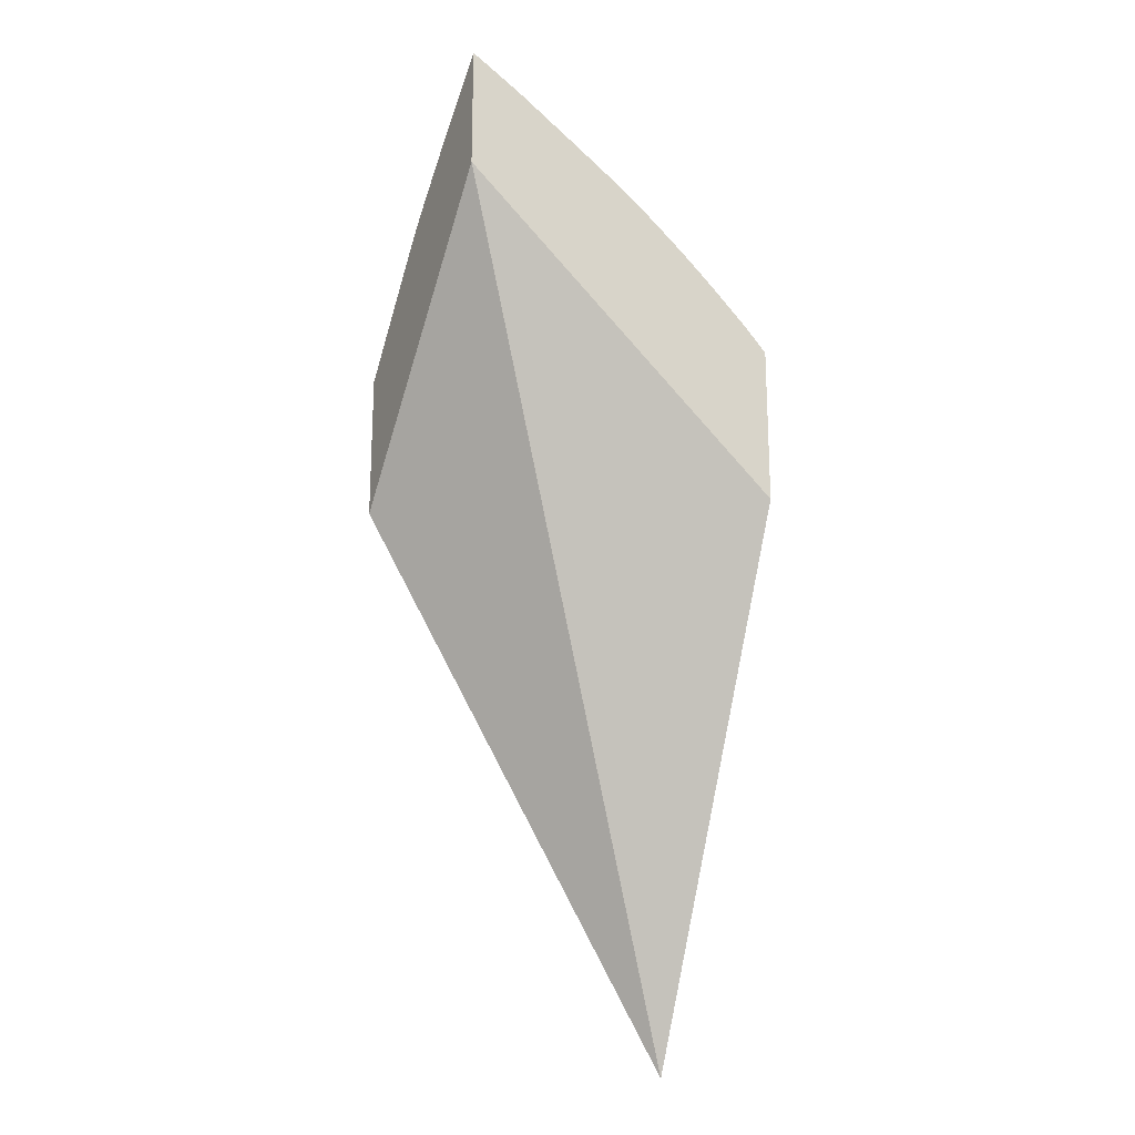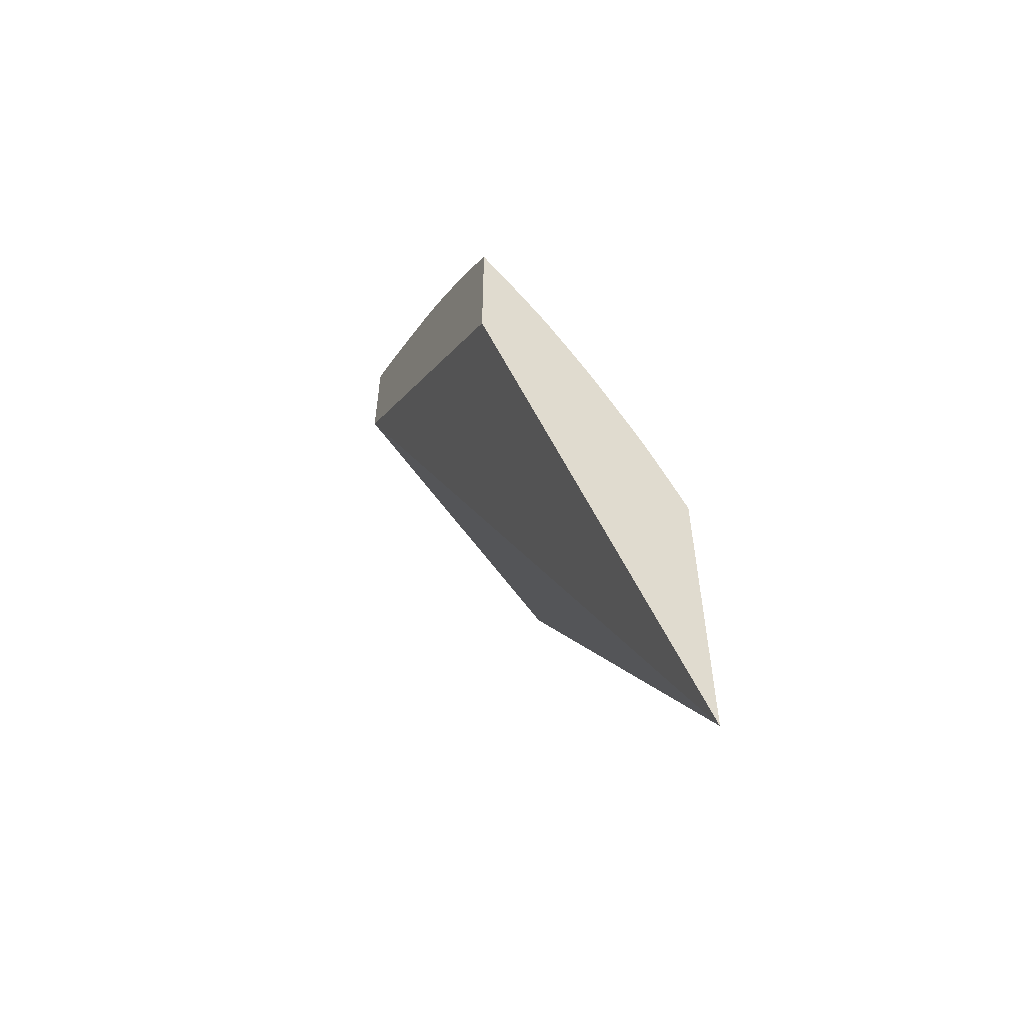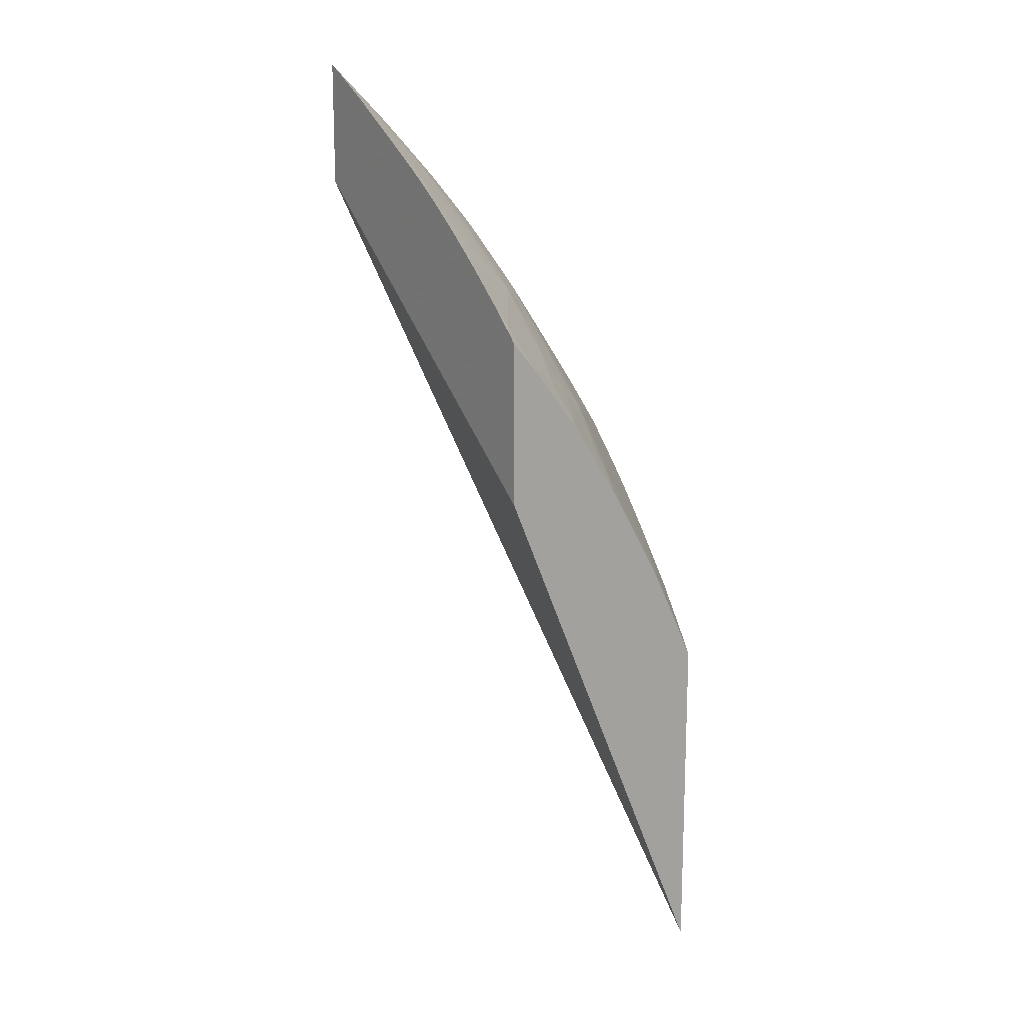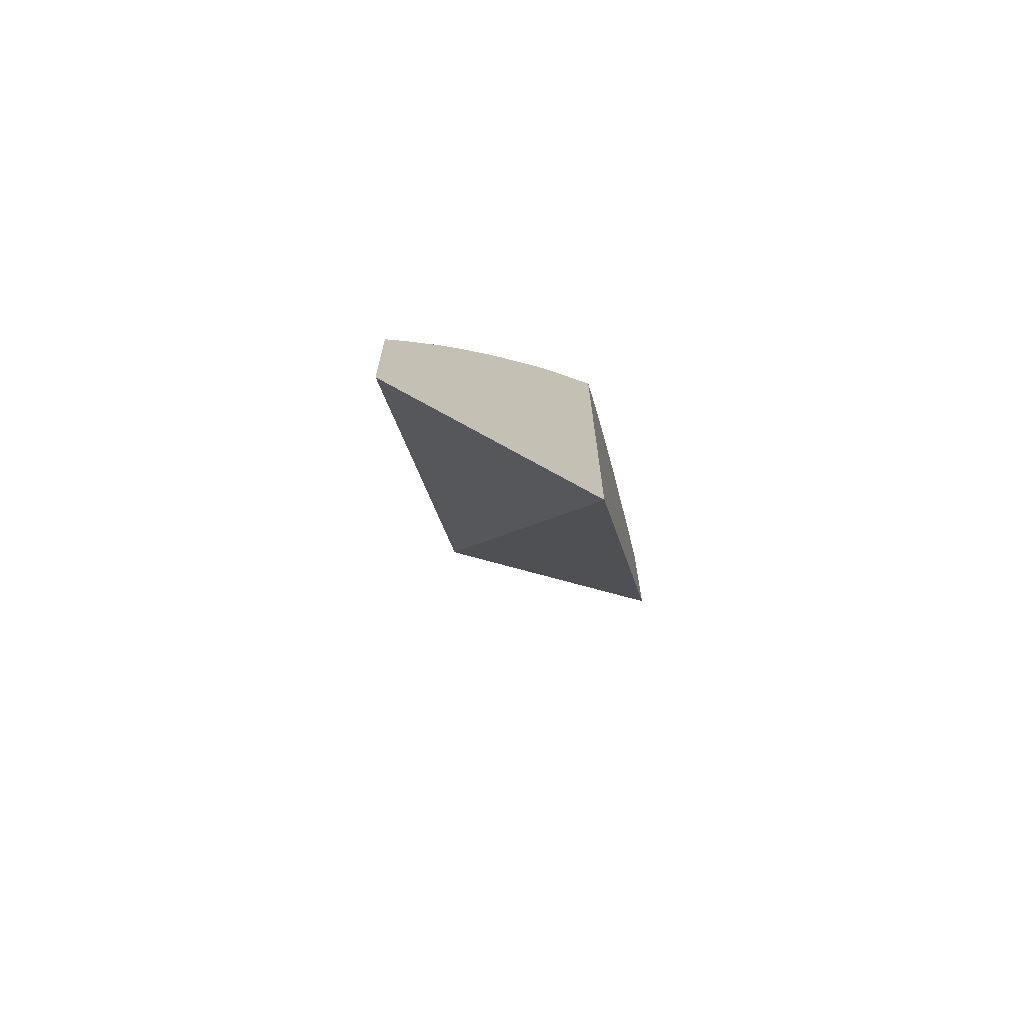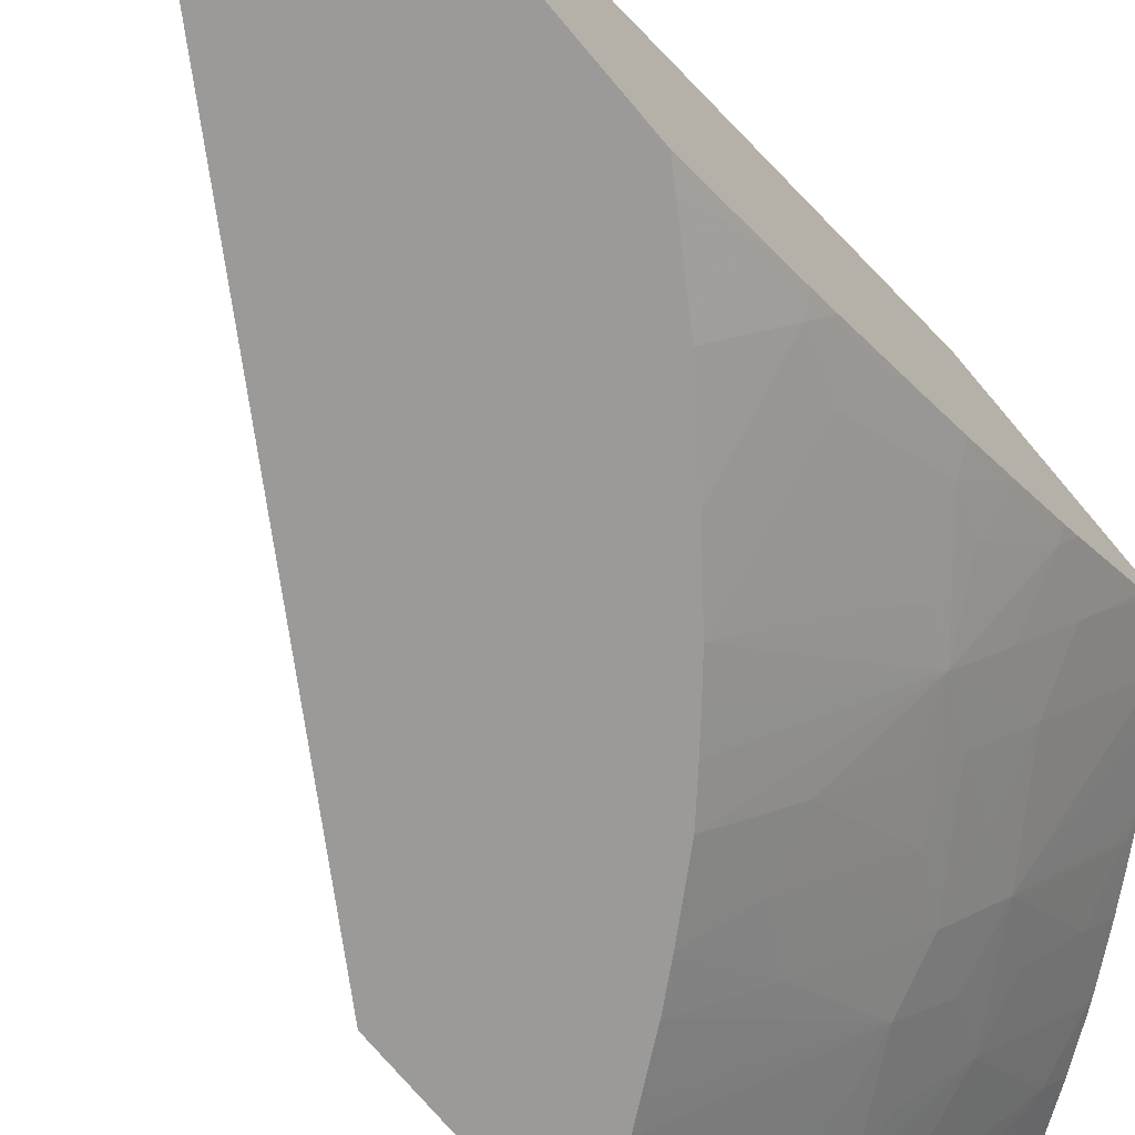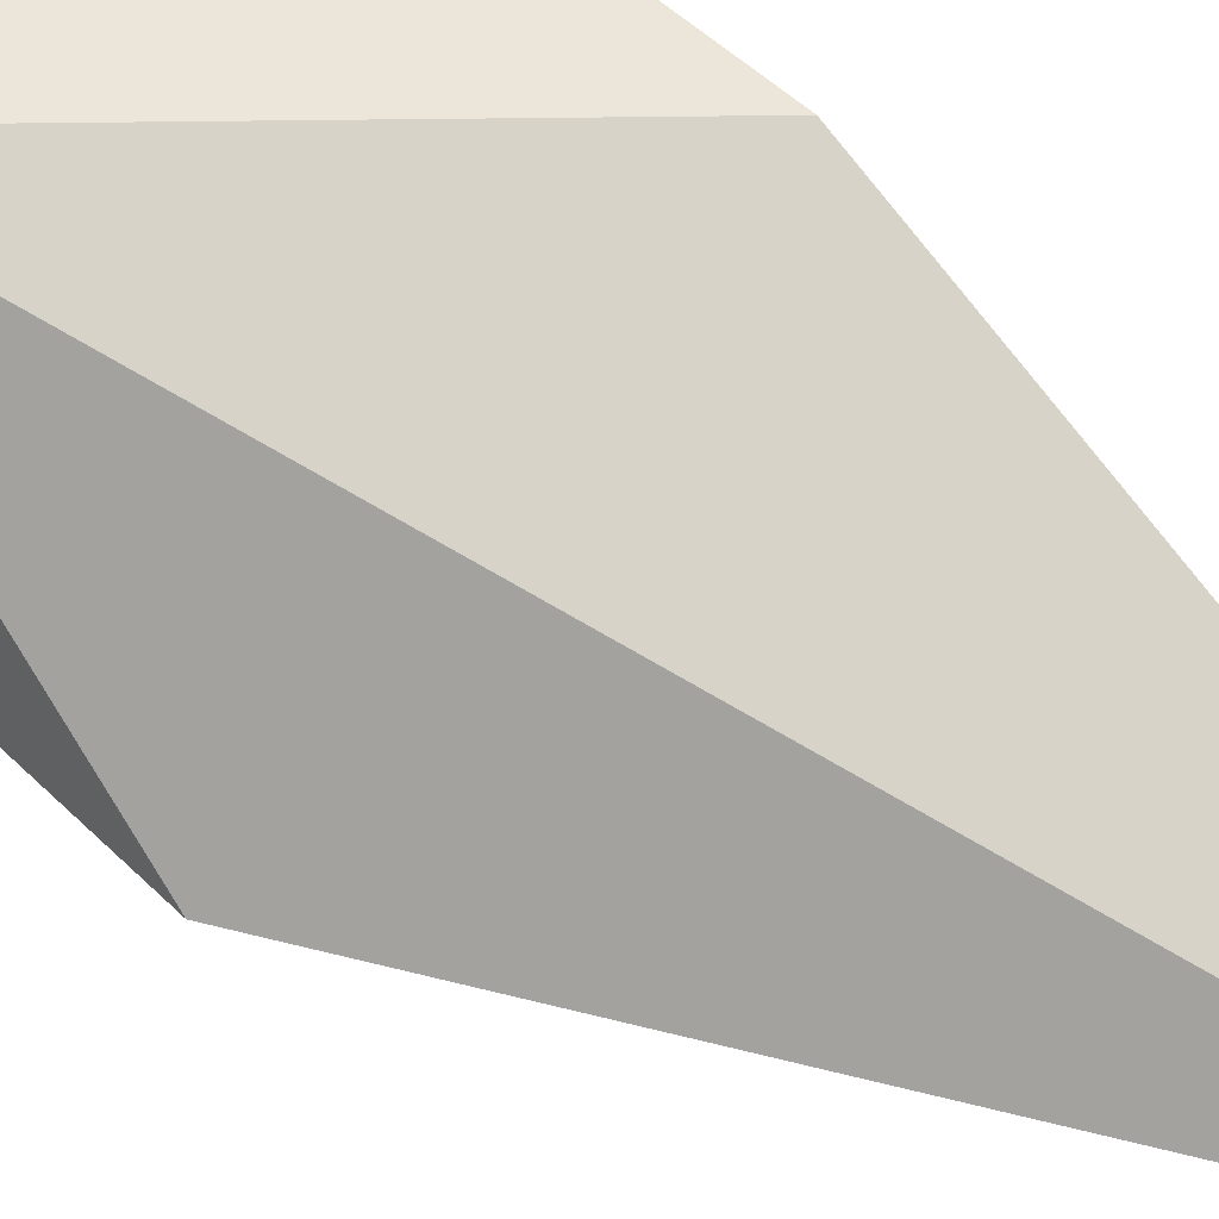
<metadata>
{"format":"obj","ext":"obj","renderer":"f3d","projection":"perspective","resolution":1024,"background":"white","views":[{"elev":-20.1,"azim":-27.8,"up":"+Y"},{"elev":-56.2,"azim":64.1,"up":"+Y"},{"elev":15.6,"azim":54.4,"up":"+Y"},{"elev":-69.5,"azim":103.1,"up":"+Y"},{"elev":-69.3,"azim":39.5,"up":"+Z"},{"elev":47.4,"azim":-41.9,"up":"+Z"}]}
</metadata>
<code>
v 0.02867 0.03381 -0.02049
v 0.04394 0.008885 -0.02049
v 0.02867 0.04689 -0.009818
v 0.02867 0.04057 -0.02049
v 0.04394 0.02427 -0.02049
v 0.04394 0.03361 -0.009818
v 0.02867 0.05255 -0.009818
v 0.02867 0.04375 -0.01805
v 0.03049 0.04508 -0.01617
v 0.03006 0.04213 -0.01863
v 0.03117 0.03882 -0.02049
v 0.04354 0.02492 -0.02049
v 0.04394 0.02718 -0.01907
v 0.04394 0.04098 -0.009818
v 0.02888 0.05244 -0.009818
v 0.02867 0.05236 -0.01003
v 0.02867 0.04391 -0.01793
v 0.03229 0.04448 -0.01567
v 0.03117 0.0433 -0.01716
v 0.02867 0.04583 -0.01644
v 0.02867 0.04698 -0.01548
v 0.02904 0.04687 -0.01537
v 0.03105 0.0406 -0.01924
v 0.03169 0.03841 -0.02049
v 0.03185 0.04148 -0.01815
v 0.03388 0.04256 -0.01626
v 0.0353 0.04203 -0.01586
v 0.03306 0.03969 -0.01881
v 0.04197 0.02735 -0.02049
v 0.04394 0.0273 -0.01901
v 0.04394 0.03997 -0.01071
v 0.04362 0.04132 -0.009818
v 0.02939 0.05214 -0.009818
v 0.02899 0.05227 -0.009944
v 0.02867 0.05187 -0.01054
v 0.03143 0.04616 -0.01462
v 0.03237 0.04725 -0.01302
v 0.03388 0.04539 -0.01382
v 0.03545 0.04484 -0.0133
v 0.03388 0.0439 -0.01516
v 0.02867 0.04756 -0.01492
v 0.03057 0.04782 -0.01358
v 0.03318 0.03724 -0.02049
v 0.03627 0.04309 -0.0143
v 0.0371 0.04125 -0.0153
v 0.03635 0.04046 -0.01632
v 0.03485 0.03897 -0.01829
v 0.04013 0.02985 -0.02049
v 0.04347 0.02876 -0.01864
v 0.04394 0.02836 -0.01848
v 0.04394 0.03979 -0.01087
v 0.04382 0.03985 -0.01092
v 0.04296 0.04165 -0.01016
v 0.04265 0.0423 -0.009818
v 0.03106 0.05114 -0.009818
v 0.03051 0.05048 -0.0109
v 0.02907 0.04961 -0.01269
v 0.02867 0.05028 -0.01222
v 0.03388 0.04803 -0.01116
v 0.03546 0.04751 -0.01061
v 0.03388 0.04673 -0.0125
v 0.03724 0.04414 -0.01261
v 0.03833 0.04235 -0.01351
v 0.03725 0.04686 -0.009934
v 0.02867 0.04913 -0.01339
v 0.03425 0.03632 -0.02049
v 0.0391 0.04047 -0.0144
v 0.03987 0.03858 -0.01529
v 0.03808 0.03946 -0.01593
v 0.03668 0.03802 -0.01781
v 0.03587 0.03718 -0.01891
v 0.03857 0.03186 -0.02049
v 0.04278 0.03056 -0.01813
v 0.04394 0.03206 -0.01635
v 0.04394 0.02919 -0.01802
v 0.04328 0.03388 -0.01581
v 0.04394 0.03823 -0.01211
v 0.04283 0.03877 -0.01272
v 0.04104 0.0397 -0.0135
v 0.04079 0.04402 -0.009818
v 0.0319 0.05059 -0.009818
v 0.02867 0.04972 -0.01281
v 0.03714 0.04704 -0.009818
v 0.03405 0.04917 -0.009818
v 0.03585 0.04797 -0.009818
v 0.03839 0.04507 -0.01082
v 0.04018 0.04428 -0.01009
v 0.03753 0.04674 -0.009818
v 0.03491 0.03573 -0.02049
v 0.04078 0.03679 -0.01595
v 0.03909 0.03779 -0.01641
v 0.03766 0.03634 -0.01835
v 0.03604 0.03471 -0.02049
v 0.04139 0.03525 -0.01642
v 0.04027 0.03349 -0.01828
v 0.03763 0.03294 -0.02049
v 0.04393 0.03209 -0.01634
v 0.04394 0.0334 -0.01553
v 0.04274 0.03525 -0.01536
v 0.04394 0.03512 -0.01439
v 0.04394 0.03729 -0.01286
v 0.0436 0.03698 -0.01342
v 0.04181 0.03778 -0.01436
v 0.03993 0.04477 -0.009818
v 0.03891 0.04563 -0.009818
v 0.03705 0.03361 -0.02049
v 0.04394 0.0363 -0.01359
v 0.04394 0.03676 -0.01326
f 1 2 3
f 1 3 7
f 1 7 16
f 1 16 35
f 1 35 58
f 1 58 82
f 1 82 65
f 1 65 41
f 1 41 21
f 1 21 20
f 1 20 17
f 1 17 8
f 1 8 4
f 1 4 11
f 1 11 24
f 1 24 43
f 1 43 66
f 1 66 89
f 1 89 93
f 1 93 106
f 1 106 96
f 1 96 72
f 1 72 48
f 1 48 29
f 1 29 12
f 1 12 5
f 1 5 2
f 2 5 13
f 2 13 30
f 2 30 50
f 2 50 75
f 2 75 74
f 2 74 98
f 2 98 100
f 2 100 107
f 2 107 108
f 2 108 101
f 2 101 77
f 2 77 51
f 2 51 31
f 2 31 14
f 2 14 6
f 2 6 3
f 3 6 14
f 3 14 32
f 3 32 54
f 3 54 80
f 3 80 104
f 3 104 105
f 3 105 88
f 3 88 83
f 3 83 85
f 3 85 84
f 3 84 81
f 3 81 55
f 3 55 33
f 3 33 15
f 3 15 7
f 4 8 9
f 4 9 10
f 4 10 11
f 5 12 13
f 7 15 16
f 8 17 9
f 9 18 19
f 9 19 10
f 9 17 20
f 9 20 21
f 9 21 22
f 9 22 18
f 10 19 23
f 10 23 11
f 11 23 25
f 11 25 26
f 11 26 27
f 11 27 28
f 11 28 24
f 12 29 13
f 13 29 30
f 14 31 32
f 15 33 34
f 15 34 16
f 16 34 35
f 18 22 36
f 18 36 37
f 18 37 38
f 18 38 39
f 18 39 40
f 18 40 27
f 18 27 26
f 18 26 19
f 19 26 25
f 19 25 23
f 21 41 22
f 22 41 42
f 22 42 36
f 24 28 43
f 27 40 44
f 27 44 45
f 27 45 46
f 27 46 47
f 27 47 43
f 27 43 28
f 29 48 49
f 29 49 30
f 30 49 50
f 31 51 52
f 31 52 53
f 31 53 32
f 32 53 54
f 33 55 56
f 33 56 34
f 34 56 57
f 34 57 58
f 34 58 35
f 36 42 37
f 37 59 60
f 37 60 61
f 37 61 39
f 37 39 38
f 37 42 56
f 37 56 59
f 39 62 63
f 39 63 44
f 39 44 40
f 39 61 60
f 39 60 64
f 39 64 62
f 41 65 42
f 42 65 57
f 42 57 56
f 43 47 66
f 44 63 45
f 45 67 68
f 45 68 69
f 45 69 70
f 45 70 46
f 45 63 67
f 46 70 71
f 46 71 47
f 47 71 66
f 48 72 73
f 48 73 49
f 49 74 75
f 49 75 50
f 49 73 76
f 49 76 74
f 51 77 78
f 51 78 52
f 52 78 53
f 53 78 79
f 53 79 63
f 53 63 54
f 54 63 80
f 55 81 60
f 55 60 59
f 55 59 56
f 57 65 82
f 57 82 58
f 60 83 64
f 60 81 84
f 60 84 85
f 60 85 83
f 62 86 63
f 62 64 86
f 63 86 87
f 63 87 80
f 63 79 67
f 64 83 88
f 64 88 86
f 66 71 89
f 67 79 68
f 68 90 69
f 68 79 90
f 69 90 91
f 69 91 92
f 69 92 70
f 70 92 71
f 71 92 93
f 71 93 89
f 72 94 95
f 72 95 73
f 72 96 90
f 72 90 94
f 73 95 94
f 73 94 76
f 74 76 97
f 74 97 98
f 76 94 90
f 76 90 99
f 76 99 100
f 76 100 98
f 76 98 97
f 77 101 78
f 78 101 102
f 78 102 103
f 78 103 79
f 79 103 90
f 80 87 104
f 86 105 104
f 86 104 87
f 86 88 105
f 90 92 91
f 90 103 102
f 90 102 99
f 90 96 106
f 90 106 93
f 90 93 92
f 99 102 100
f 100 102 107
f 101 108 102
f 102 108 107

</code>
